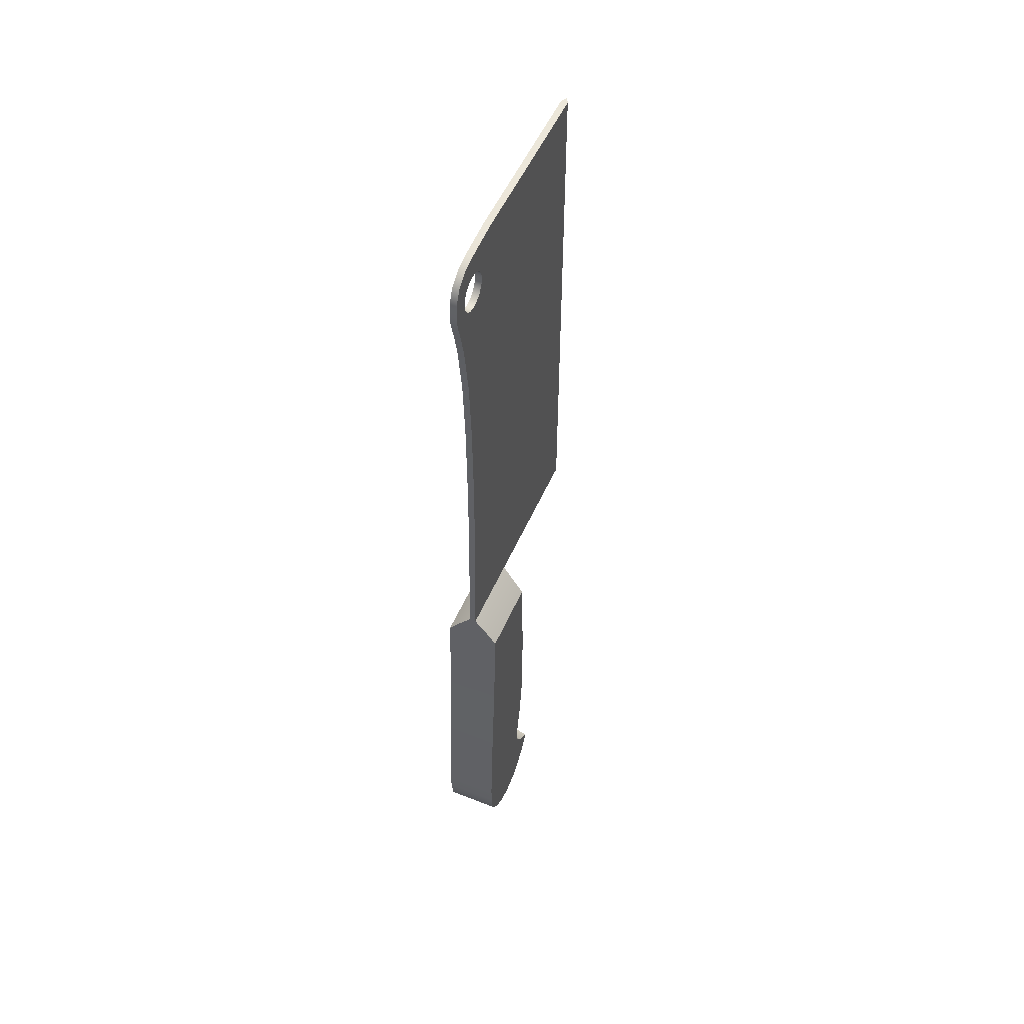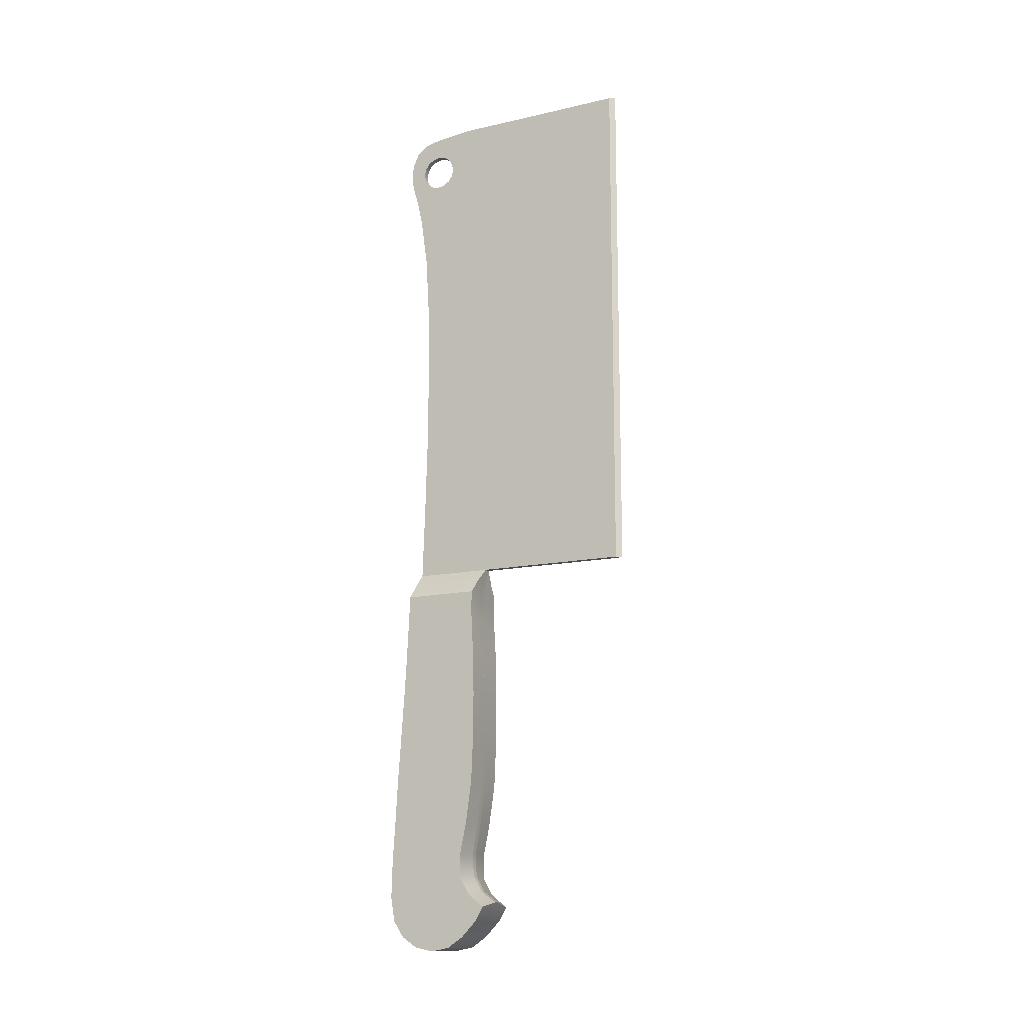
<metadata>
{"format":"obj","ext":"obj","renderer":"f3d","projection":"perspective","resolution":1024,"background":"white","views":[{"elev":51.7,"azim":-157.0,"up":"+Z"},{"elev":-13.8,"azim":-63.8,"up":"+Z"}]}
</metadata>
<code>
o cleaver
v -0.000955 0.01062 0.1932
v -0.000955 0.01021 0.1953
v -0.000955 0.009024 0.197
v -0.000955 0.007256 0.1982
v -0.000955 0.00517 0.1986
v -0.000955 0.003084 0.1982
v -0.000955 0.001316 0.197
v -0.000955 0.000135 0.1953
v -0.000955 -0.00028 0.1932
v -0.000955 0.000135 0.1911
v -0.000955 0.001316 0.1893
v -0.000955 0.003084 0.1881
v -0.000955 0.00517 0.1877
v -0.000955 0.007256 0.1881
v -0.000955 0.009024 0.1893
v -0.000955 0.01021 0.1911
v -0.000955 0.01503 0.1974
v -0.000955 0.01547 0.1932
v -0.000955 0.01328 0.2013
v -0.000955 0.00967 0.204
v -0.000955 0.005226 0.2051
v -0.000955 0.00022 0.2056
v -0.000955 -0.006653 0.2062
v -0.000955 -0.006653 0.1981
v -0.000955 -0.006653 0.1913
v -0.000955 -0.006653 0.185
v -0.000955 -0.006653 0.1766
v -0.000955 -0.0269 0.188
v -0.000955 -0.02684 0.1771
v -0.000955 0.01164 0.1766
v -0.000955 0.01336 0.184
v -0.000955 0.01491 0.1893
v -0.000955 -0.05786 0.2066
v -0.000955 -0.05786 0.1981
v -0.000955 -0.05786 0.188
v -0.000955 -0.05786 0.1771
v -0.000955 0.000645 0.1806
v -0.000955 0.005252 0.1806
v -0.000955 0.01519 -0.04737
v -0.000955 0.01506 -0.04017
v -0.000955 0.01412 -0.02421
v -0.000955 -0.01207 -0.01332
v -0.000955 0.01092 0.0267
v -0.000955 0.01356 -0.01342
v -0.000955 -0.009584 -0.04104
v -0.000955 -0.01231 -0.0458
v -0.000955 -0.01682 -0.04898
v -0.000955 -0.01379 -0.05448
v -0.000955 -0.009314 -0.05911
v -0.000955 -0.004668 -0.06221
v -0.000955 0.000812 -0.0633
v -0.000955 0.006292 -0.06221
v -0.000955 0.01094 -0.05911
v -0.000955 0.01404 -0.05446
v -0.000955 0.009609 0.05355
v -0.000955 0.01264 -4.9e-05
v -0.000955 -0.01078 -0.0257
v -0.000955 0.01042 0.0372
v -0.000955 0.01172 0.01332
v -0.000955 -0.0133 0.05355
v -0.000955 -0.01264 4.9e-05
v -0.000955 -0.01274 0.01342
v -0.000955 -0.01249 0.0268
v -0.000955 -0.01183 0.0373
v -0.000955 -0.0092 -0.03452
v -0.000955 0.01474 -0.03348
v -0.000955 -0.01203 0.04807
v -0.000955 0.009907 0.04797
v -0.000955 0.008451 0.1427
v -0.000955 -0.02671 0.1427
v -0.000955 -0.05786 0.05355
v -0.000955 -0.05786 0.1427
v -0.000955 -0.02697 0.1981
v -0.000955 -0.02706 0.2063
v -0.000955 -0.05786 0.1614
v -0.000955 0.009531 0.1614
v -0.000955 -0.02677 0.1614
v -0.000955 0.008137 0.1225
v -0.000955 0.00884 0.07655
v -0.000955 -0.02671 0.07658
v -0.000955 -0.02671 0.1226
v -0.000955 -0.05786 0.07658
v -0.000955 -0.05786 0.1226
v -0.000955 0.008238 0.09918
v -0.000955 -0.02671 0.09922
v -0.000955 -0.05786 0.09922
v 0.000955 0.01062 0.1932
v 0.000955 0.01021 0.1953
v 0.000955 0.009024 0.197
v 0.000955 0.007256 0.1982
v 0.000955 0.00517 0.1986
v 0.000955 0.003084 0.1982
v 0.000955 0.001316 0.197
v 0.000955 0.000135 0.1953
v 0.000955 -0.00028 0.1932
v 0.000955 0.000135 0.1911
v 0.000955 0.001316 0.1893
v 0.000955 0.003084 0.1881
v 0.000955 0.00517 0.1877
v 0.000955 0.007256 0.1881
v 0.000955 0.009024 0.1893
v 0.000955 0.01021 0.1911
v 0.000955 0.01503 0.1974
v 0.000955 0.01547 0.1932
v 0.000955 0.01328 0.2013
v 0.000955 0.00967 0.204
v 0.000955 0.005226 0.2051
v 0.000955 0.00022 0.2056
v 0.000955 -0.006653 0.2062
v 0.000955 -0.006653 0.1981
v 0.000955 -0.006653 0.1913
v 0.000955 -0.006653 0.185
v 0.000955 -0.006653 0.1766
v 0.000955 -0.0269 0.188
v 0.000955 -0.02684 0.1771
v 0.000955 0.01164 0.1766
v 0.000955 0.01336 0.184
v 0.000955 0.01491 0.1893
v 0.000955 -0.05786 0.2066
v 0.000955 -0.05786 0.1981
v 0.000955 -0.05786 0.188
v 0.000955 -0.05786 0.1771
v 0.000955 0.000645 0.1806
v 0.000955 0.005252 0.1806
v 0.000955 0.01519 -0.04737
v 0.000955 0.01506 -0.04017
v 0.000955 0.01412 -0.02421
v 0.000955 -0.01207 -0.01332
v 0.000955 0.01092 0.0267
v 0.000955 0.01356 -0.01342
v 0.000955 -0.009584 -0.04104
v 0.000955 -0.01231 -0.0458
v 0.000955 -0.01682 -0.04898
v 0.000955 -0.01379 -0.05448
v 0.000955 -0.009314 -0.05911
v 0.000955 -0.004668 -0.06221
v 0.000955 0.000812 -0.0633
v 0.000955 0.006292 -0.06221
v 0.000955 0.01094 -0.05911
v 0.000955 0.01404 -0.05446
v 0.000955 0.009609 0.05355
v 0.000955 0.01264 -4.9e-05
v 0.000955 -0.01078 -0.0257
v 0.000955 0.01042 0.0372
v 0.000955 0.01172 0.01332
v 0.000955 -0.0133 0.05355
v 0.000955 -0.01264 4.9e-05
v 0.000955 -0.01274 0.01342
v 0.000955 -0.01249 0.0268
v 0.000955 -0.01183 0.0373
v 0.000955 -0.0092 -0.03452
v 0.000955 0.01474 -0.03348
v 0.000955 -0.01203 0.04807
v 0.000955 0.009907 0.04797
v 0.000955 0.008451 0.1427
v 0.000955 -0.02671 0.1427
v 0.000955 -0.05786 0.05355
v 0.000955 -0.05786 0.1427
v 0.000955 -0.02697 0.1981
v 0.000955 -0.02706 0.2063
v 0.000955 -0.05786 0.1614
v 0.000955 0.009531 0.1614
v 0.000955 -0.02677 0.1614
v 0.000955 0.008137 0.1225
v 0.000955 0.00884 0.07655
v 0.000955 -0.02671 0.07658
v 0.000955 -0.02671 0.1226
v 0.000955 -0.05786 0.07658
v 0.000955 -0.05786 0.1226
v 0.000955 0.008238 0.09918
v 0.000955 -0.02671 0.09922
v 0.000955 -0.05786 0.09922
v -0 0.01503 0.1974
v -0 0.01547 0.1932
v -0 0.01328 0.2013
v -0 0.00967 0.204
v -0 0.005226 0.2051
v -0 0.00022 0.2056
v -0 -0.006653 0.2062
v -0 0.01164 0.1766
v -0 0.01336 0.184
v -0 0.01491 0.1893
v -0 -0.05956 0.2066
v -0 -0.05956 0.1981
v -0 -0.05956 0.188
v -0 -0.05956 0.1771
v -0 0.01519 -0.04737
v -0 0.01506 -0.04017
v -0 0.01412 -0.02421
v -0 -0.01207 -0.01332
v -0 0.01092 0.0267
v -0 0.01356 -0.01342
v -0 -0.009584 -0.04104
v -0 -0.01231 -0.0458
v -0 -0.01682 -0.04898
v -0 -0.01379 -0.05448
v -0 -0.009314 -0.05911
v -0 -0.004668 -0.06221
v -0 0.000812 -0.0633
v -0 0.006292 -0.06221
v -0 0.01094 -0.05911
v -0 0.01404 -0.05446
v -0 0.009609 0.05355
v -0 0.01264 -4.9e-05
v -0 -0.01078 -0.0257
v -0 0.01042 0.0372
v -0 0.01172 0.01332
v -0 -0.0133 0.05355
v -0 -0.01264 4.9e-05
v -0 -0.01274 0.01342
v -0 -0.01249 0.0268
v -0 -0.01183 0.0373
v -0 -0.0092 -0.03452
v -0 0.01474 -0.03348
v -0 -0.01203 0.04807
v -0 0.009907 0.04797
v -0 0.008451 0.1427
v -0 -0.05956 0.05355
v -0 -0.05956 0.1427
v -0 -0.02706 0.2063
v -0 -0.05956 0.1614
v -0 0.009531 0.1614
v -0 0.008137 0.1225
v -0 0.00884 0.07655
v -0 -0.05956 0.07658
v -0 -0.05956 0.1226
v -0 0.008238 0.09918
v -0 -0.05956 0.09922
v -0.007844 0.01519 -0.04737
v -0.007844 0.01506 -0.04017
v -0.007844 0.01412 -0.02421
v -0.007844 -0.01207 -0.01332
v -0.007844 0.01098 0.02581
v -0.007844 0.01356 -0.01342
v -0.007844 -0.008487 -0.0415
v -0.007844 -0.01135 -0.04659
v -0.007844 -0.01616 -0.05034
v -0.007844 -0.01379 -0.05448
v -0.007844 -0.009314 -0.05911
v -0.007844 -0.004668 -0.06221
v -0.007844 0.000812 -0.0633
v -0.007844 0.006292 -0.06221
v -0.007844 0.01094 -0.05911
v -0.007844 0.01404 -0.05446
v -0.007844 0.01264 -4.9e-05
v -0.007844 -0.01034 -0.0257
v -0.007844 0.01055 0.0345
v -0.007844 0.01172 0.01332
v -0.007844 -0.01264 4.9e-05
v -0.007844 -0.01274 0.01342
v -0.007844 -0.01251 0.02591
v -0.007844 -0.012 0.0346
v -0.007844 -0.008525 -0.03452
v -0.007844 0.01474 -0.03348
v -0.007844 -0.01194 0.04556
v -0.007844 0.01006 0.04546
v -0.000955 0.01519 -0.04737
v -0.000955 0.01506 -0.04017
v -0.000955 0.01412 -0.02421
v -0.000955 -0.01207 -0.01332
v -0.000955 0.01092 0.0267
v -0.000955 0.01356 -0.01342
v -0.000955 -0.009584 -0.04104
v -0.000955 -0.01231 -0.0458
v -0.000955 -0.01682 -0.04898
v -0.000955 -0.01379 -0.05448
v -0.000955 -0.009314 -0.05911
v -0.000955 -0.004668 -0.06221
v -0.000955 0.000812 -0.0633
v -0.000955 0.006292 -0.06221
v -0.000955 0.01094 -0.05911
v -0.000955 0.01404 -0.05446
v -0.000955 0.009609 0.05355
v -0.000955 0.01264 -4.9e-05
v -0.000955 -0.01078 -0.0257
v -0.000955 0.01042 0.0372
v -0.000955 0.01172 0.01332
v -0.000955 -0.0133 0.05355
v -0.000955 -0.01264 4.9e-05
v -0.000955 -0.01274 0.01342
v -0.000955 -0.01249 0.0268
v -0.000955 -0.01183 0.0373
v -0.000955 -0.0092 -0.03452
v -0.000955 0.01474 -0.03348
v -0.007844 0.01027 0.04035
v -0.007844 -0.01176 0.04045
v -0.000955 0.009893 0.04797
v -0.000955 -0.01203 0.04807
v 0.007844 0.01519 -0.04737
v 0.007844 0.01506 -0.04017
v 0.007844 0.01412 -0.02421
v 0.007844 -0.01207 -0.01332
v 0.007844 0.01098 0.02581
v 0.007844 0.01356 -0.01342
v 0.007844 -0.008487 -0.0415
v 0.007844 -0.01135 -0.04659
v 0.007844 -0.01616 -0.05034
v 0.007844 -0.01379 -0.05448
v 0.007844 -0.009314 -0.05911
v 0.007844 -0.004668 -0.06221
v 0.007844 0.000812 -0.0633
v 0.007844 0.006292 -0.06221
v 0.007844 0.01094 -0.05911
v 0.007844 0.01404 -0.05446
v 0.007844 0.01264 -4.9e-05
v 0.007844 -0.01034 -0.0257
v 0.007844 0.01055 0.0345
v 0.007844 0.01172 0.01332
v 0.007844 -0.01264 4.9e-05
v 0.007844 -0.01274 0.01342
v 0.007844 -0.01251 0.02591
v 0.007844 -0.012 0.0346
v 0.007844 -0.008525 -0.03452
v 0.007844 0.01474 -0.03348
v 0.007844 -0.01194 0.04556
v 0.007844 0.01006 0.04546
v 0.000955 0.01519 -0.04737
v 0.000955 0.01506 -0.04017
v 0.000955 0.01412 -0.02421
v 0.000955 -0.01207 -0.01332
v 0.000955 0.01092 0.0267
v 0.000955 0.01356 -0.01342
v 0.000955 -0.009584 -0.04104
v 0.000955 -0.01231 -0.0458
v 0.000955 -0.01682 -0.04898
v 0.000955 -0.01379 -0.05448
v 0.000955 -0.009314 -0.05911
v 0.000955 -0.004668 -0.06221
v 0.000955 0.000812 -0.0633
v 0.000955 0.006292 -0.06221
v 0.000955 0.01094 -0.05911
v 0.000955 0.01404 -0.05446
v 0.000955 0.009609 0.05355
v 0.000955 0.01264 -4.9e-05
v 0.000955 -0.01078 -0.0257
v 0.000955 0.01042 0.0372
v 0.000955 0.01172 0.01332
v 0.000955 -0.0133 0.05355
v 0.000955 -0.01264 4.9e-05
v 0.000955 -0.01274 0.01342
v 0.000955 -0.01249 0.0268
v 0.000955 -0.01183 0.0373
v 0.000955 -0.0092 -0.03452
v 0.000955 0.01474 -0.03348
v 0.007844 0.01027 0.04035
v 0.007844 -0.01176 0.04045
v 0.000955 0.009893 0.04797
v 0.000955 -0.01203 0.04807
v -0.004591 -0.01242 0.04955
v -0.004591 0.009835 0.0495
v -0.004591 0.01519 -0.04737
v -0.004591 0.01506 -0.04017
v -0.004591 0.01412 -0.02421
v -0.004591 -0.01207 -0.01332
v -0.004591 0.01095 0.02626
v -0.004591 0.01356 -0.01342
v -0.004591 -0.009036 -0.04127
v -0.004591 -0.01183 -0.04619
v -0.004591 -0.01649 -0.04966
v -0.004591 -0.01379 -0.05448
v -0.004591 -0.009314 -0.05911
v -0.004591 -0.004668 -0.06221
v -0.004591 0.000812 -0.0633
v -0.004591 0.006292 -0.06221
v -0.004591 0.01094 -0.05911
v -0.004591 0.01404 -0.05446
v -0.004591 0.01264 -4.9e-05
v -0.004591 -0.01056 -0.0257
v -0.004591 0.01048 0.03585
v -0.004591 0.01172 0.01332
v -0.004591 -0.01264 4.9e-05
v -0.004591 -0.01274 0.01342
v -0.004591 -0.0125 0.02635
v -0.004591 -0.01192 0.03595
v -0.004591 -0.008863 -0.03452
v -0.004591 0.01474 -0.03348
v -0.004591 0.01008 0.04416
v -0.004591 -0.0119 0.04426
v 0.004591 -0.01242 0.04955
v 0.004591 0.009835 0.0495
v 0.004591 0.01519 -0.04737
v 0.004591 0.01506 -0.04017
v 0.004591 0.01412 -0.02421
v 0.004591 -0.01207 -0.01332
v 0.004591 0.01095 0.02626
v 0.004591 0.01356 -0.01342
v 0.004591 -0.009036 -0.04127
v 0.004591 -0.01183 -0.04619
v 0.004591 -0.01649 -0.04966
v 0.004591 -0.01379 -0.05448
v 0.004591 -0.009314 -0.05911
v 0.004591 -0.004668 -0.06221
v 0.004591 0.000812 -0.0633
v 0.004591 0.006292 -0.06221
v 0.004591 0.01094 -0.05911
v 0.004591 0.01404 -0.05446
v 0.004591 0.01264 -4.9e-05
v 0.004591 -0.01056 -0.0257
v 0.004591 0.01048 0.03585
v 0.004591 0.01172 0.01332
v 0.004591 -0.01264 4.9e-05
v 0.004591 -0.01274 0.01342
v 0.004591 -0.0125 0.02635
v 0.004591 -0.01192 0.03595
v 0.004591 -0.008863 -0.03452
v 0.004591 0.01474 -0.03348
v 0.004591 0.01008 0.04416
v 0.004591 -0.0119 0.04426
f 8 24 23 7
f 16 32 31 15
f 9 25 24 8
f 2 17 18 1
f 1 18 32 16
f 10 26 25 9
f 3 19 17 2
f 11 27 26 10
f 4 20 19 3
f 12 37 27 11
f 5 21 20 4
f 13 38 37 12
f 6 22 21 5
f 14 30 38 13
f 7 23 22 6
f 15 31 30 14
f 25 26 29 28
f 23 24 73 74
f 24 25 28 73
f 73 28 35 34
f 49 52 51 50
f 41 57 42 44
f 40 39 46 45
f 54 53 48 47
f 48 53 52 49
f 66 65 57 41
f 39 54 47 46
f 68 67 60 55
f 44 42 61 56
f 56 61 62 59
f 59 62 63 43
f 43 63 64 58
f 40 45 65 66
f 58 64 67 68
f 78 81 70 69
f 80 60 71 82
f 37 38 30 27
f 28 29 36 35
f 74 73 34 33
f 77 70 72 75
f 77 27 30 76
f 70 77 76 69
f 29 77 75 36
f 26 27 77 29
f 70 81 83 72
f 85 80 82 86
f 55 60 80 79
f 84 85 81 78
f 79 80 85 84
f 81 85 86 83
f 94 93 109 110
f 102 101 117 118
f 95 94 110 111
f 88 87 104 103
f 87 102 118 104
f 96 95 111 112
f 89 88 103 105
f 97 96 112 113
f 90 89 105 106
f 98 97 113 123
f 91 90 106 107
f 99 98 123 124
f 92 91 107 108
f 100 99 124 116
f 93 92 108 109
f 101 100 116 117
f 111 114 115 112
f 109 160 159 110
f 110 159 114 111
f 159 120 121 114
f 135 136 137 138
f 127 130 128 143
f 126 131 132 125
f 140 133 134 139
f 134 135 138 139
f 152 127 143 151
f 125 132 133 140
f 154 141 146 153
f 130 142 147 128
f 142 145 148 147
f 145 129 149 148
f 129 144 150 149
f 126 152 151 131
f 144 154 153 150
f 164 155 156 167
f 166 168 157 146
f 123 113 116 124
f 114 121 122 115
f 160 119 120 159
f 163 161 158 156
f 163 162 116 113
f 156 155 162 163
f 115 122 161 163
f 112 115 163 113
f 156 158 169 167
f 171 172 168 166
f 141 165 166 146
f 170 164 167 171
f 165 170 171 166
f 167 169 172 171
f 2 1 87 88
f 3 2 88 89
f 4 3 89 90
f 5 4 90 91
f 6 5 91 92
f 7 6 92 93
f 8 7 93 94
f 9 8 94 95
f 10 9 95 96
f 11 10 96 97
f 12 11 97 98
f 13 12 98 99
f 14 13 99 100
f 15 14 100 101
f 16 15 101 102
f 1 16 102 87
f 174 173 103 104
f 173 175 105 103
f 175 176 106 105
f 176 177 107 106
f 177 178 108 107
f 178 179 109 108
f 180 181 117 116
f 181 182 118 117
f 182 174 104 118
f 183 184 120 119
f 184 185 121 120
f 185 186 122 121
f 179 220 160 109
f 187 188 126 125
f 210 209 147 148
f 209 190 128 147
f 193 194 132 131
f 194 195 133 132
f 195 196 134 133
f 196 197 135 134
f 197 198 136 135
f 198 199 137 136
f 199 200 138 137
f 200 201 139 138
f 201 202 140 139
f 202 187 125 140
f 190 205 143 128
f 205 213 151 143
f 188 214 152 126
f 192 204 142 130
f 207 191 129 145
f 204 207 145 142
f 189 192 130 127
f 208 215 153 146
f 191 206 144 129
f 206 216 154 144
f 211 210 148 149
f 212 211 149 150
f 213 193 131 151
f 214 189 127 152
f 215 212 150 153
f 216 203 141 154
f 203 224 165 141
f 219 226 169 158
f 218 208 146 157
f 220 183 119 160
f 186 221 161 122
f 217 222 162 155
f 221 219 158 161
f 222 180 116 162
f 223 217 155 164
f 224 227 170 165
f 225 218 157 168
f 226 228 172 169
f 227 223 164 170
f 228 225 168 172
f 86 82 225 228
f 84 78 223 227
f 83 86 228 226
f 82 71 218 225
f 79 84 227 224
f 78 69 217 223
f 76 30 180 222
f 75 72 219 221
f 69 76 222 217
f 36 75 221 186
f 74 33 183 220
f 71 60 208 218
f 72 83 226 219
f 55 79 224 203
f 68 55 203 216
f 67 64 212 215
f 66 41 189 214
f 65 45 193 213
f 64 63 211 212
f 63 62 210 211
f 58 68 216 206
f 43 58 206 191
f 60 67 215 208
f 41 44 192 189
f 56 59 207 204
f 59 43 191 207
f 44 56 204 192
f 40 66 214 188
f 57 65 213 205
f 42 57 205 190
f 54 39 187 202
f 53 54 202 201
f 52 53 201 200
f 51 52 200 199
f 50 51 199 198
f 49 50 198 197
f 48 49 197 196
f 47 48 196 195
f 46 47 195 194
f 45 46 194 193
f 61 42 190 209
f 62 61 209 210
f 39 40 188 187
f 23 74 220 179
f 35 36 186 185
f 34 35 185 184
f 33 34 184 183
f 32 18 174 182
f 31 32 182 181
f 30 31 181 180
f 22 23 179 178
f 21 22 178 177
f 20 21 177 176
f 19 20 176 175
f 17 19 175 173
f 18 17 173 174
f 239 242 241 240
f 231 246 232 234
f 230 229 236 235
f 244 243 238 237
f 238 243 242 239
f 254 253 246 231
f 229 244 237 236
f 234 232 249 245
f 245 249 250 248
f 248 250 251 233
f 233 251 252 247
f 230 235 253 254
f 285 286 255 256
f 350 377 285 256
f 378 288 278 349
f 351 352 258 257
f 372 371 279 280
f 371 354 260 279
f 357 358 264 263
f 358 359 265 264
f 359 360 266 265
f 360 361 267 266
f 361 362 268 267
f 362 363 269 268
f 363 364 270 269
f 364 365 271 270
f 365 366 272 271
f 366 351 257 272
f 354 368 275 260
f 376 353 259 284
f 368 375 283 275
f 352 376 284 258
f 356 367 274 262
f 370 355 261 277
f 367 370 277 274
f 378 374 282 288
f 353 356 262 259
f 355 369 276 261
f 373 372 280 281
f 374 373 281 282
f 375 357 263 283
f 377 287 276 369
f 247 252 286 285
f 350 349 278 273
f 299 300 301 302
f 291 294 292 306
f 290 295 296 289
f 304 297 298 303
f 298 299 302 303
f 314 291 306 313
f 289 296 297 304
f 294 305 309 292
f 305 308 310 309
f 308 293 311 310
f 293 307 312 311
f 290 314 313 295
f 345 316 315 346
f 380 316 345 407
f 408 379 338 348
f 381 317 318 382
f 402 340 339 401
f 401 339 320 384
f 387 323 324 388
f 388 324 325 389
f 389 325 326 390
f 390 326 327 391
f 391 327 328 392
f 392 328 329 393
f 393 329 330 394
f 394 330 331 395
f 395 331 332 396
f 396 332 317 381
f 384 320 335 398
f 406 344 319 383
f 398 335 343 405
f 382 318 344 406
f 386 322 334 397
f 400 337 321 385
f 397 334 337 400
f 408 348 342 404
f 383 319 322 386
f 385 321 336 399
f 403 341 340 402
f 404 342 341 403
f 405 343 323 387
f 407 399 336 347
f 307 345 346 312
f 380 333 338 379
f 256 255 349 350
f 285 377 369 247
f 253 235 357 375
f 252 251 373 374
f 251 250 372 373
f 233 247 369 355
f 231 234 356 353
f 286 252 374 378
f 245 248 370 367
f 248 233 355 370
f 234 245 367 356
f 230 254 376 352
f 246 253 375 368
f 254 231 353 376
f 232 246 368 354
f 244 229 351 366
f 243 244 366 365
f 242 243 365 364
f 241 242 364 363
f 240 241 363 362
f 239 240 362 361
f 238 239 361 360
f 237 238 360 359
f 236 237 359 358
f 235 236 358 357
f 249 232 354 371
f 250 249 371 372
f 229 230 352 351
f 286 378 349 255
f 273 287 377 350
f 316 380 379 315
f 345 307 399 407
f 313 405 387 295
f 312 404 403 311
f 311 403 402 310
f 293 385 399 307
f 291 383 386 294
f 346 408 404 312
f 305 397 400 308
f 308 400 385 293
f 294 386 397 305
f 290 382 406 314
f 306 398 405 313
f 314 406 383 291
f 292 384 398 306
f 304 396 381 289
f 303 395 396 304
f 302 394 395 303
f 301 393 394 302
f 300 392 393 301
f 299 391 392 300
f 298 390 391 299
f 297 389 390 298
f 296 388 389 297
f 295 387 388 296
f 309 401 384 292
f 310 402 401 309
f 289 381 382 290
f 346 315 379 408
f 333 380 407 347

</code>
